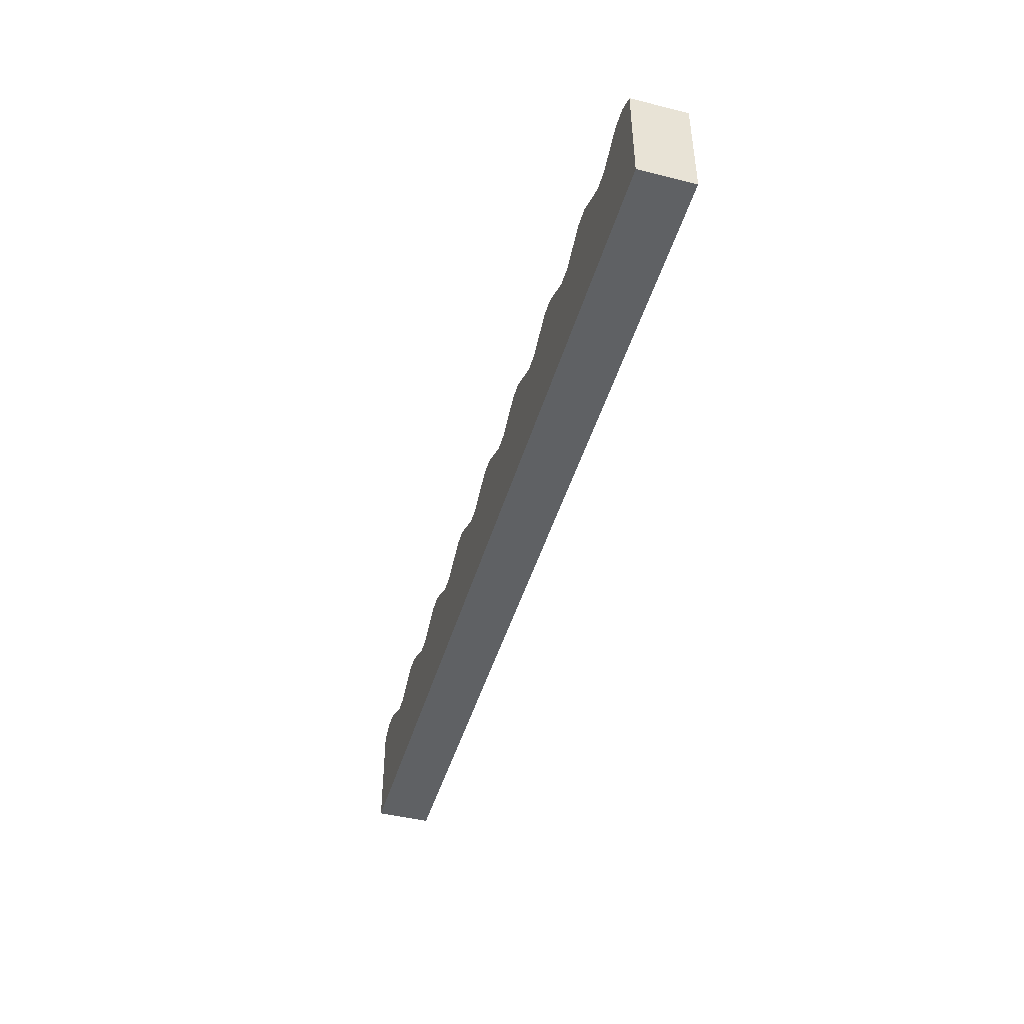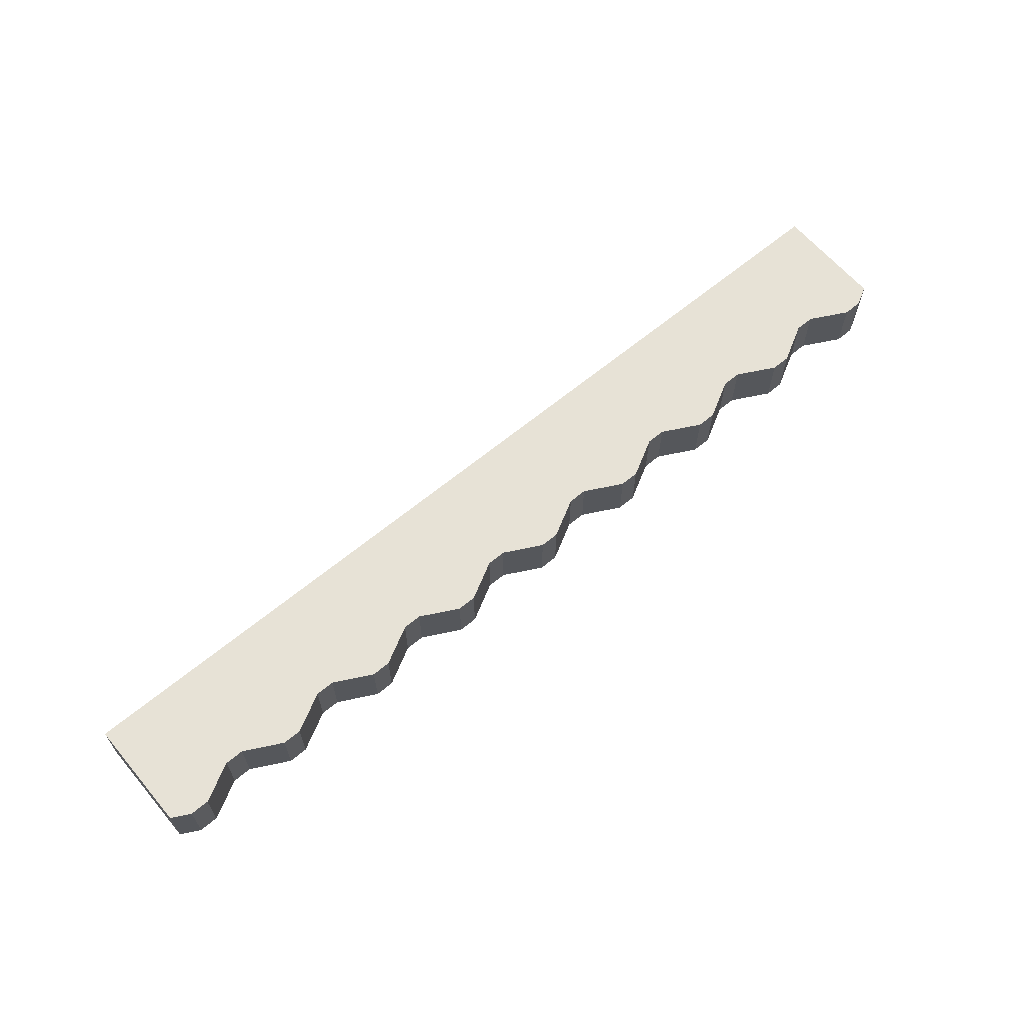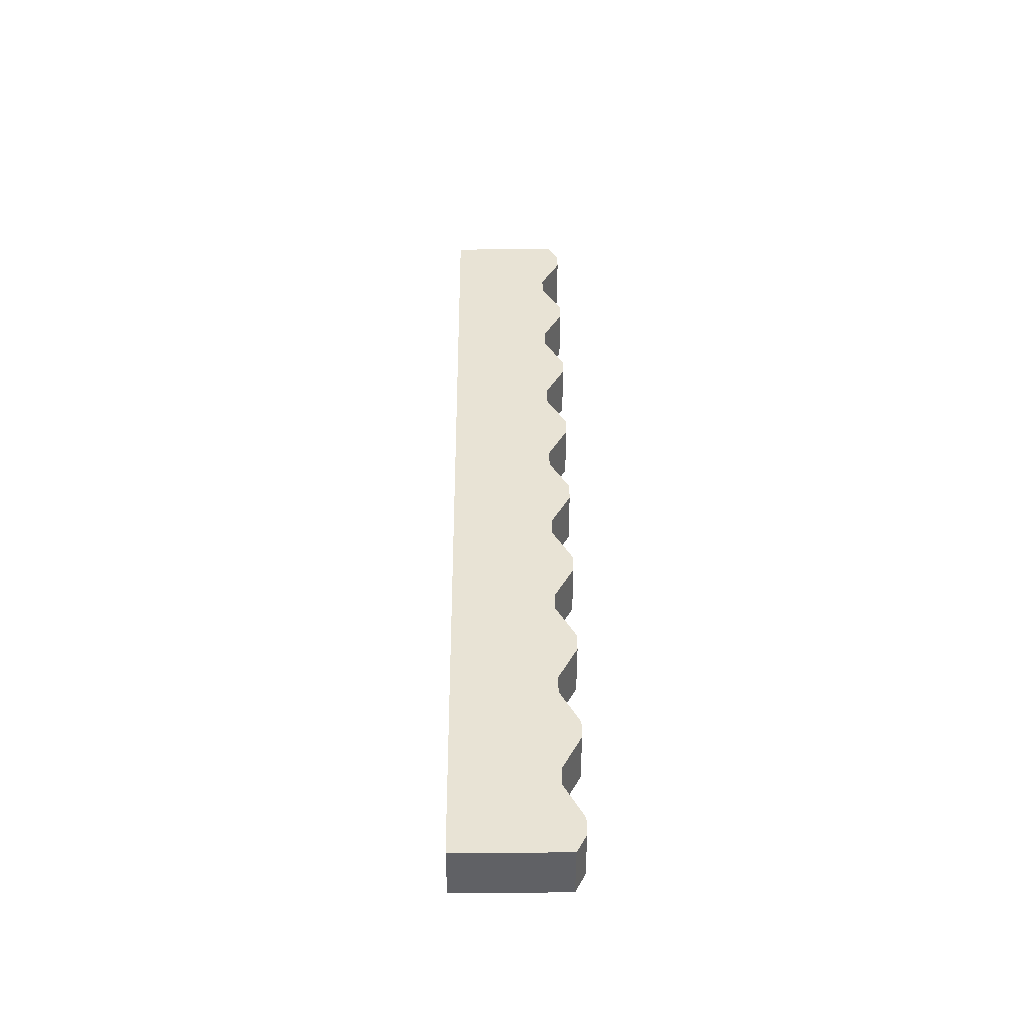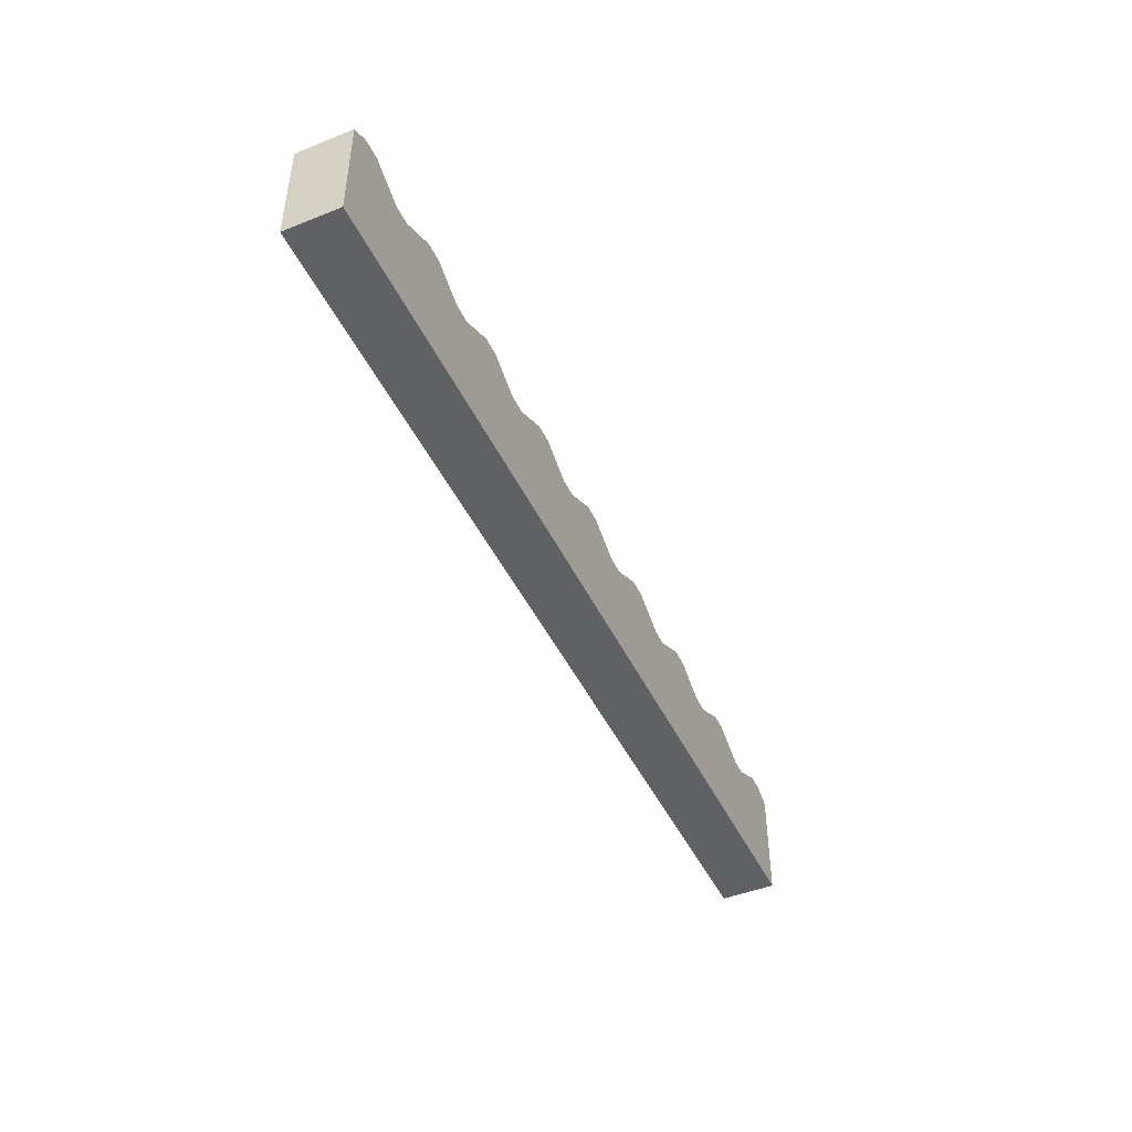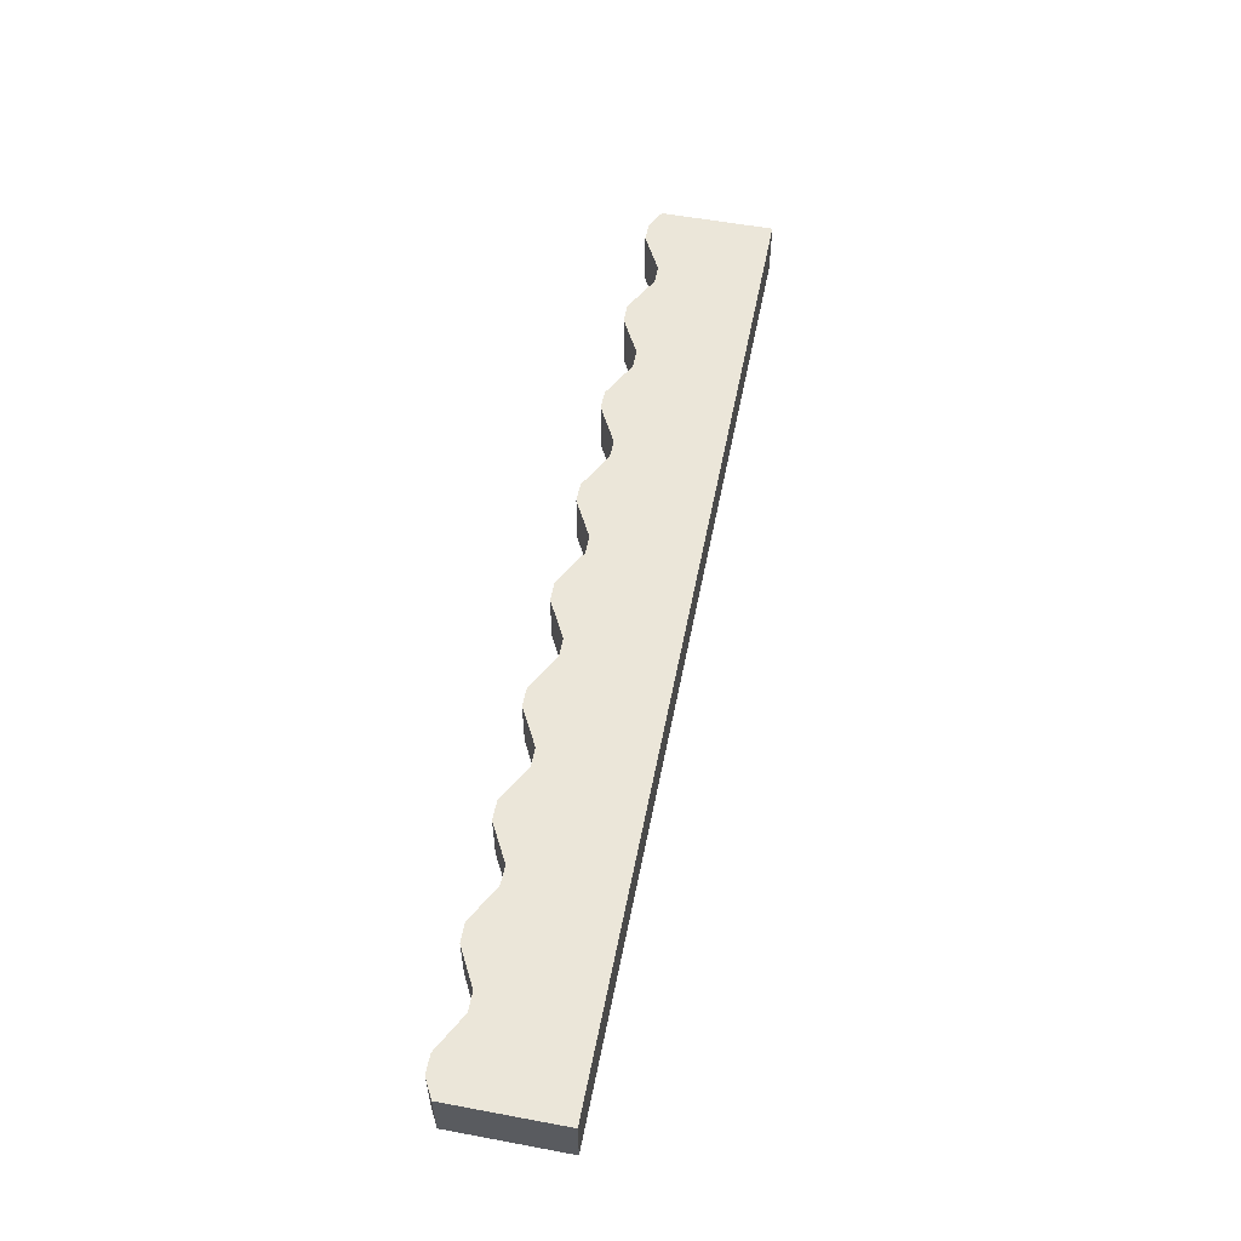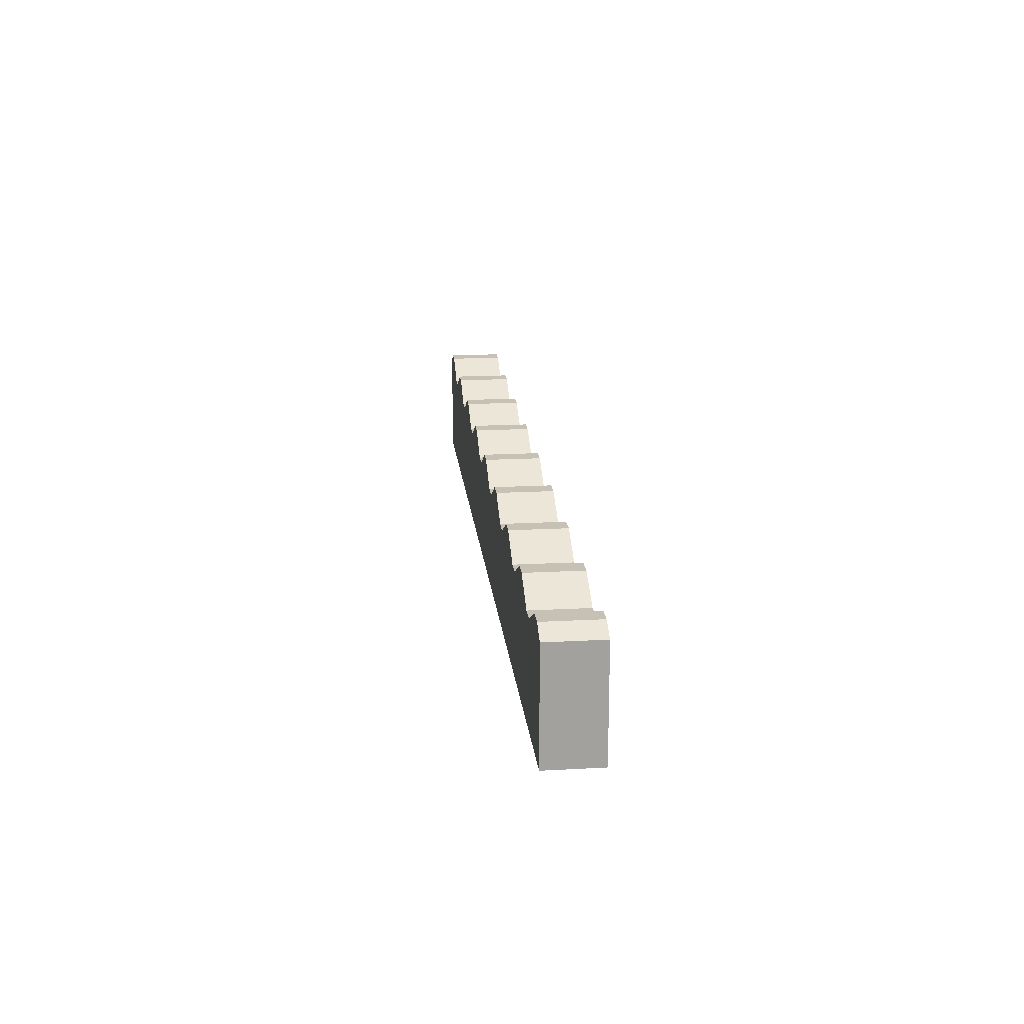
<metadata>
{"format":"obj","ext":"obj","renderer":"f3d","projection":"perspective","resolution":1024,"background":"white","views":[{"elev":-45.5,"azim":-106.0,"up":"+Y"},{"elev":63.4,"azim":139.9,"up":"+Z"},{"elev":41.0,"azim":89.5,"up":"+Z"},{"elev":-45.9,"azim":114.5,"up":"+Y"},{"elev":55.4,"azim":-78.9,"up":"+Z"},{"elev":18.5,"azim":84.0,"up":"+Y"}]}
</metadata>
<code>
o Cube
v 17 2 1
v 17 -2 1
v -17 2 1
v -17 -2 1
v 17 2 -1
v 17 -2 -1
v -17 2 -1
v -17 -2 -1
v 16.33 -2 -1
v 15.67 -2 -1
v 15 -2 -1
v 14.33 -2 -1
v 13.67 -2 -1
v 13 -2 -1
v 12.33 -2 -1
v 11.67 -2 -1
v 11 -2 -1
v 10.33 -2 -1
v 9.667 -2 -1
v 9 -2 -1
v 8.333 -2 -1
v 7.667 -2 -1
v 7 -2 -1
v 6.333 -2 -1
v 5.667 -2 -1
v 5 -2 -1
v 4.333 -2 -1
v 3.667 -2 -1
v 3 -2 -1
v 2.333 -2 -1
v 1.667 -2 -1
v 1 -2 -1
v 0.3333 -2 -1
v -0.3333 -2 -1
v -1 -2 -1
v -1.667 -2 -1
v -2.333 -2 -1
v -3 -2 -1
v -3.667 -2 -1
v -4.333 -2 -1
v -5 -2 -1
v -5.667 -2 -1
v -6.333 -2 -1
v -7 -2 -1
v -7.667 -2 -1
v -8.333 -2 -1
v -9 -2 -1
v -9.667 -2 -1
v -10.33 -2 -1
v -11 -2 -1
v -11.67 -2 -1
v -12.33 -2 -1
v -13 -2 -1
v -13.67 -2 -1
v -14.33 -2 -1
v -15 -2 -1
v -15.67 -2 -1
v -16.33 -2 -1
v 16.33 2.353 1
v 15.67 2.353 1
v 15 2 1
v 14.33 1.646 1
v 13.67 1.646 1
v 13 2 1
v 12.33 2.353 1
v 11.67 2.353 1
v 11 2 1
v 10.33 1.646 1
v 9.667 1.646 1
v 9 2 1
v 8.333 2.353 1
v 7.667 2.353 1
v 7 2 1
v 6.333 1.646 1
v 5.667 1.646 1
v 5 2 1
v 4.333 2.353 1
v 3.667 2.353 1
v 3 2 1
v 2.333 1.646 1
v 1.667 1.646 1
v 1 2 1
v 0.3333 2.353 1
v -0.3333 2.353 1
v -1 2 1
v -1.667 1.646 1
v -2.333 1.646 1
v -3 2 1
v -3.667 2.353 1
v -4.333 2.353 1
v -5 2 1
v -5.667 1.646 1
v -6.333 1.646 1
v -7 2 1
v -7.667 2.353 1
v -8.333 2.353 1
v -9 2 1
v -9.667 1.646 1
v -10.33 1.646 1
v -11 2 1
v -11.67 2.353 1
v -12.33 2.353 1
v -13 2 1
v -13.67 1.646 1
v -14.33 1.646 1
v -15 2 1
v -15.67 2.353 1
v -16.33 2.353 1
v -16.33 2.353 -1
v -15.67 2.353 -1
v -15 2 -1
v -14.33 1.646 -1
v -13.67 1.646 -1
v -13 2 -1
v -12.33 2.353 -1
v -11.67 2.353 -1
v -11 2 -1
v -10.33 1.646 -1
v -9.667 1.646 -1
v -9 2 -1
v -8.333 2.353 -1
v -7.667 2.353 -1
v -7 2 -1
v -6.333 1.646 -1
v -5.667 1.646 -1
v -5 2 -1
v -4.333 2.353 -1
v -3.667 2.353 -1
v -3 2 -1
v -2.333 1.646 -1
v -1.667 1.646 -1
v -1 2 -1
v -0.3333 2.353 -1
v 0.3333 2.353 -1
v 1 2 -1
v 1.667 1.646 -1
v 2.333 1.646 -1
v 3 2 -1
v 3.667 2.353 -1
v 4.333 2.353 -1
v 5 2 -1
v 5.667 1.646 -1
v 6.333 1.646 -1
v 7 2 -1
v 7.667 2.353 -1
v 8.333 2.353 -1
v 9 2 -1
v 9.667 1.646 -1
v 10.33 1.646 -1
v 11 2 -1
v 11.67 2.353 -1
v 12.33 2.353 -1
v 13 2 -1
v 13.67 1.646 -1
v 14.33 1.646 -1
v 15 2 -1
v 15.67 2.353 -1
v 16.33 2.353 -1
v -16.33 -2 1
v -15.67 -2 1
v -15 -2 1
v -14.33 -2 1
v -13.67 -2 1
v -13 -2 1
v -12.33 -2 1
v -11.67 -2 1
v -11 -2 1
v -10.33 -2 1
v -9.667 -2 1
v -9 -2 1
v -8.333 -2 1
v -7.667 -2 1
v -7 -2 1
v -6.333 -2 1
v -5.667 -2 1
v -5 -2 1
v -4.333 -2 1
v -3.667 -2 1
v -3 -2 1
v -2.333 -2 1
v -1.667 -2 1
v -1 -2 1
v -0.3333 -2 1
v 0.3333 -2 1
v 1 -2 1
v 1.667 -2 1
v 2.333 -2 1
v 3 -2 1
v 3.667 -2 1
v 4.333 -2 1
v 5 -2 1
v 5.667 -2 1
v 6.333 -2 1
v 7 -2 1
v 7.667 -2 1
v 8.333 -2 1
v 9 -2 1
v 9.667 -2 1
v 10.33 -2 1
v 11 -2 1
v 11.67 -2 1
v 12.33 -2 1
v 13 -2 1
v 13.67 -2 1
v 14.33 -2 1
v 15 -2 1
v 15.67 -2 1
v 16.33 -2 1
f 109 3 108
f 3 8 4
f 9 5 6
f 159 8 58
f 159 3 4
f 5 2 6
f 1 208 2
f 59 207 208
f 207 61 206
f 206 62 205
f 62 204 205
f 63 203 204
f 64 202 203
f 65 201 202
f 201 67 200
f 200 68 199
f 68 198 199
f 69 197 198
f 70 196 197
f 71 195 196
f 195 73 194
f 194 74 193
f 74 192 193
f 75 191 192
f 76 190 191
f 77 189 190
f 189 79 188
f 188 80 187
f 80 186 187
f 81 185 186
f 82 184 185
f 83 183 184
f 183 85 182
f 182 86 181
f 86 180 181
f 87 179 180
f 88 178 179
f 89 177 178
f 177 91 176
f 176 92 175
f 92 174 175
f 93 173 174
f 94 172 173
f 95 171 172
f 171 97 170
f 170 98 169
f 98 168 169
f 99 167 168
f 100 166 167
f 101 165 166
f 165 103 164
f 164 104 163
f 104 162 163
f 105 161 162
f 106 160 161
f 107 159 160
f 2 9 6
f 208 10 9
f 207 11 10
f 206 12 11
f 12 204 13
f 13 203 14
f 14 202 15
f 15 201 16
f 16 200 17
f 17 199 18
f 18 198 19
f 19 197 20
f 20 196 21
f 21 195 22
f 22 194 23
f 23 193 24
f 24 192 25
f 25 191 26
f 26 190 27
f 27 189 28
f 28 188 29
f 29 187 30
f 30 186 31
f 31 185 32
f 32 184 33
f 33 183 34
f 34 182 35
f 35 181 36
f 36 180 37
f 37 179 38
f 38 178 39
f 39 177 40
f 40 176 41
f 41 175 42
f 42 174 43
f 43 173 44
f 44 172 45
f 45 171 46
f 46 170 47
f 47 169 48
f 48 168 49
f 49 167 50
f 50 166 51
f 51 165 52
f 52 164 53
f 53 163 54
f 54 162 55
f 162 56 55
f 161 57 56
f 160 58 57
f 7 58 8
f 109 57 58
f 57 111 56
f 56 112 55
f 112 54 55
f 113 53 54
f 114 52 53
f 115 51 52
f 51 117 50
f 50 118 49
f 118 48 49
f 119 47 48
f 120 46 47
f 121 45 46
f 45 123 44
f 44 124 43
f 124 42 43
f 125 41 42
f 126 40 41
f 127 39 40
f 39 129 38
f 38 130 37
f 130 36 37
f 131 35 36
f 132 34 35
f 133 33 34
f 33 135 32
f 32 136 31
f 136 30 31
f 137 29 30
f 138 28 29
f 139 27 28
f 27 141 26
f 26 142 25
f 142 24 25
f 143 23 24
f 144 22 23
f 145 21 22
f 21 147 20
f 20 148 19
f 148 18 19
f 149 17 18
f 150 16 17
f 151 15 16
f 15 153 14
f 14 154 13
f 154 12 13
f 155 11 12
f 156 10 11
f 157 9 10
f 5 59 1
f 158 60 59
f 157 61 60
f 156 62 61
f 62 154 63
f 63 153 64
f 64 152 65
f 65 151 66
f 66 150 67
f 67 149 68
f 68 148 69
f 69 147 70
f 70 146 71
f 71 145 72
f 72 144 73
f 73 143 74
f 74 142 75
f 75 141 76
f 76 140 77
f 77 139 78
f 78 138 79
f 79 137 80
f 80 136 81
f 81 135 82
f 82 134 83
f 83 133 84
f 84 132 85
f 85 131 86
f 86 130 87
f 87 129 88
f 88 128 89
f 89 127 90
f 90 126 91
f 91 125 92
f 92 124 93
f 93 123 94
f 94 122 95
f 95 121 96
f 96 120 97
f 97 119 98
f 98 118 99
f 99 117 100
f 100 116 101
f 101 115 102
f 102 114 103
f 103 113 104
f 104 112 105
f 105 111 106
f 111 107 106
f 110 108 107
f 109 7 3
f 3 7 8
f 9 158 5
f 159 4 8
f 159 108 3
f 5 1 2
f 1 59 208
f 59 60 207
f 207 60 61
f 206 61 62
f 62 63 204
f 63 64 203
f 64 65 202
f 65 66 201
f 201 66 67
f 200 67 68
f 68 69 198
f 69 70 197
f 70 71 196
f 71 72 195
f 195 72 73
f 194 73 74
f 74 75 192
f 75 76 191
f 76 77 190
f 77 78 189
f 189 78 79
f 188 79 80
f 80 81 186
f 81 82 185
f 82 83 184
f 83 84 183
f 183 84 85
f 182 85 86
f 86 87 180
f 87 88 179
f 88 89 178
f 89 90 177
f 177 90 91
f 176 91 92
f 92 93 174
f 93 94 173
f 94 95 172
f 95 96 171
f 171 96 97
f 170 97 98
f 98 99 168
f 99 100 167
f 100 101 166
f 101 102 165
f 165 102 103
f 164 103 104
f 104 105 162
f 105 106 161
f 106 107 160
f 107 108 159
f 2 208 9
f 208 207 10
f 207 206 11
f 206 205 12
f 12 205 204
f 13 204 203
f 14 203 202
f 15 202 201
f 16 201 200
f 17 200 199
f 18 199 198
f 19 198 197
f 20 197 196
f 21 196 195
f 22 195 194
f 23 194 193
f 24 193 192
f 25 192 191
f 26 191 190
f 27 190 189
f 28 189 188
f 29 188 187
f 30 187 186
f 31 186 185
f 32 185 184
f 33 184 183
f 34 183 182
f 35 182 181
f 36 181 180
f 37 180 179
f 38 179 178
f 39 178 177
f 40 177 176
f 41 176 175
f 42 175 174
f 43 174 173
f 44 173 172
f 45 172 171
f 46 171 170
f 47 170 169
f 48 169 168
f 49 168 167
f 50 167 166
f 51 166 165
f 52 165 164
f 53 164 163
f 54 163 162
f 162 161 56
f 161 160 57
f 160 159 58
f 7 109 58
f 109 110 57
f 57 110 111
f 56 111 112
f 112 113 54
f 113 114 53
f 114 115 52
f 115 116 51
f 51 116 117
f 50 117 118
f 118 119 48
f 119 120 47
f 120 121 46
f 121 122 45
f 45 122 123
f 44 123 124
f 124 125 42
f 125 126 41
f 126 127 40
f 127 128 39
f 39 128 129
f 38 129 130
f 130 131 36
f 131 132 35
f 132 133 34
f 133 134 33
f 33 134 135
f 32 135 136
f 136 137 30
f 137 138 29
f 138 139 28
f 139 140 27
f 27 140 141
f 26 141 142
f 142 143 24
f 143 144 23
f 144 145 22
f 145 146 21
f 21 146 147
f 20 147 148
f 148 149 18
f 149 150 17
f 150 151 16
f 151 152 15
f 15 152 153
f 14 153 154
f 154 155 12
f 155 156 11
f 156 157 10
f 157 158 9
f 5 158 59
f 158 157 60
f 157 156 61
f 156 155 62
f 62 155 154
f 63 154 153
f 64 153 152
f 65 152 151
f 66 151 150
f 67 150 149
f 68 149 148
f 69 148 147
f 70 147 146
f 71 146 145
f 72 145 144
f 73 144 143
f 74 143 142
f 75 142 141
f 76 141 140
f 77 140 139
f 78 139 138
f 79 138 137
f 80 137 136
f 81 136 135
f 82 135 134
f 83 134 133
f 84 133 132
f 85 132 131
f 86 131 130
f 87 130 129
f 88 129 128
f 89 128 127
f 90 127 126
f 91 126 125
f 92 125 124
f 93 124 123
f 94 123 122
f 95 122 121
f 96 121 120
f 97 120 119
f 98 119 118
f 99 118 117
f 100 117 116
f 101 116 115
f 102 115 114
f 103 114 113
f 104 113 112
f 105 112 111
f 111 110 107
f 110 109 108

</code>
